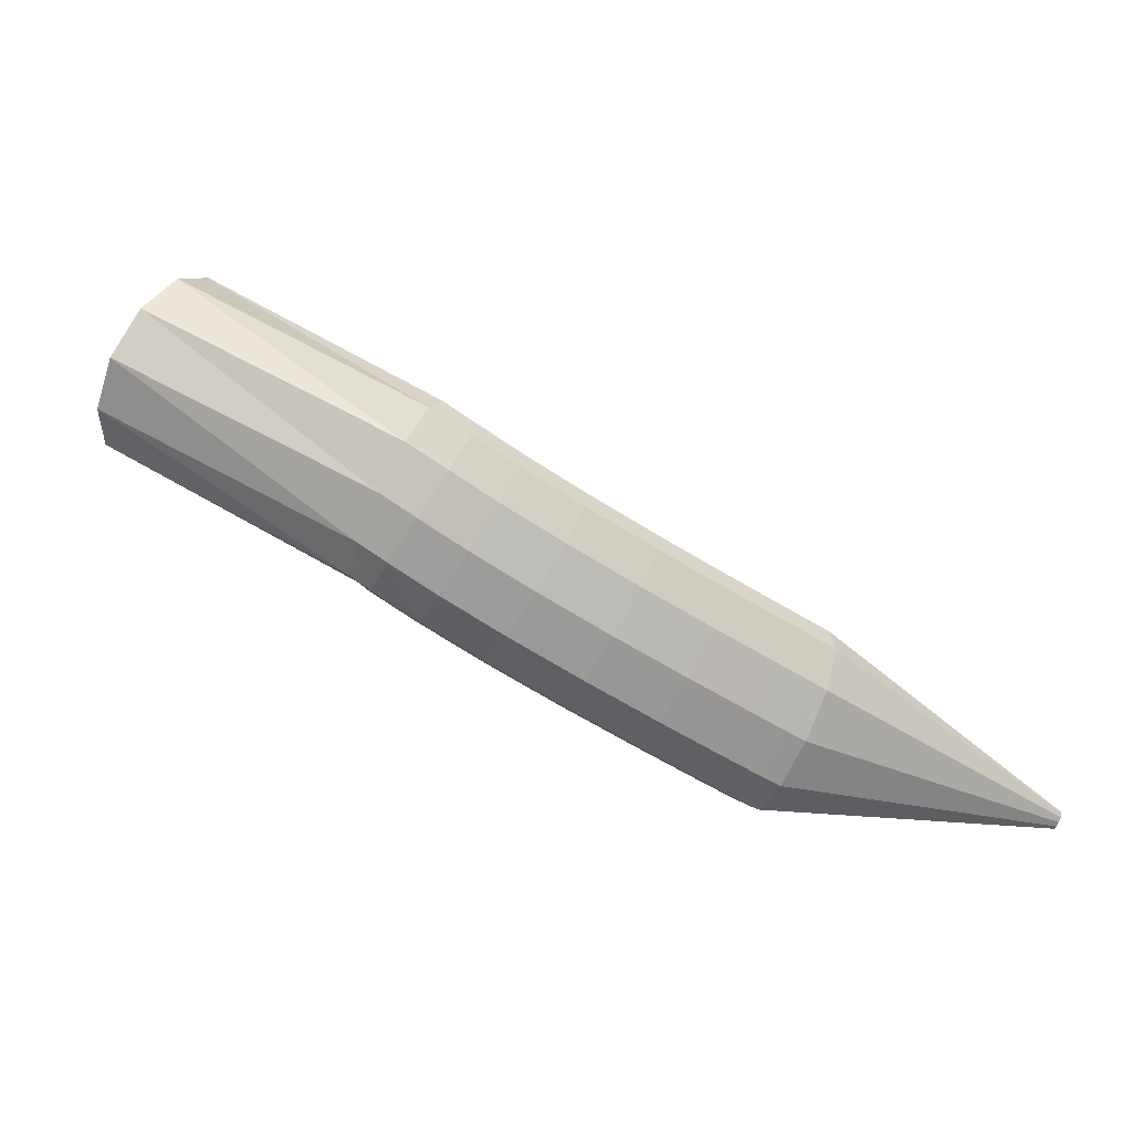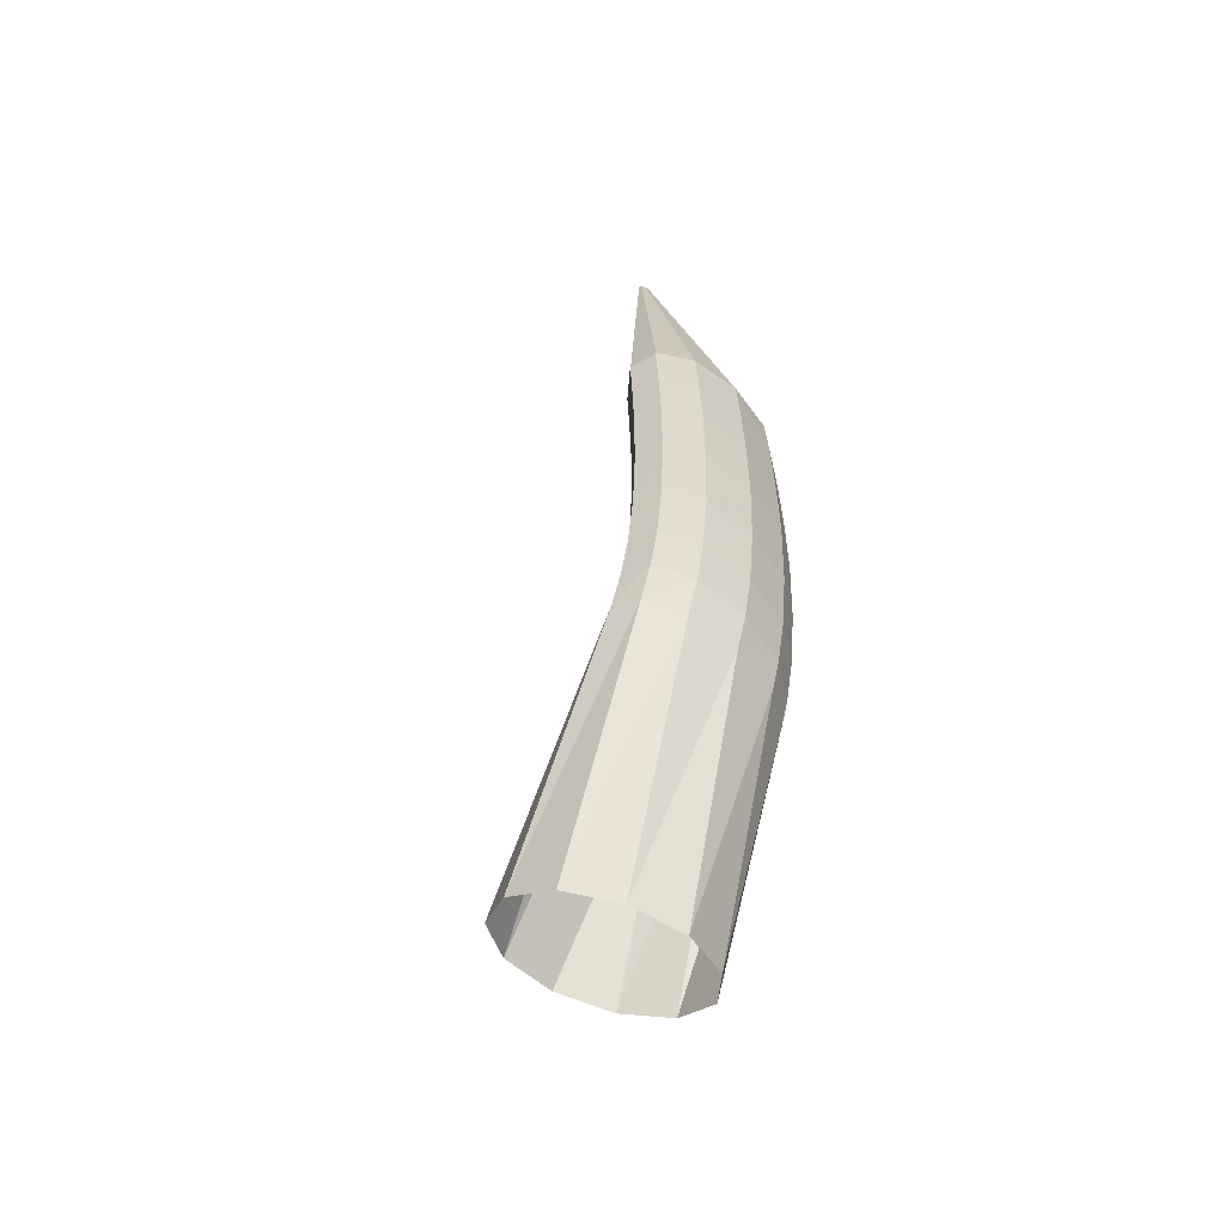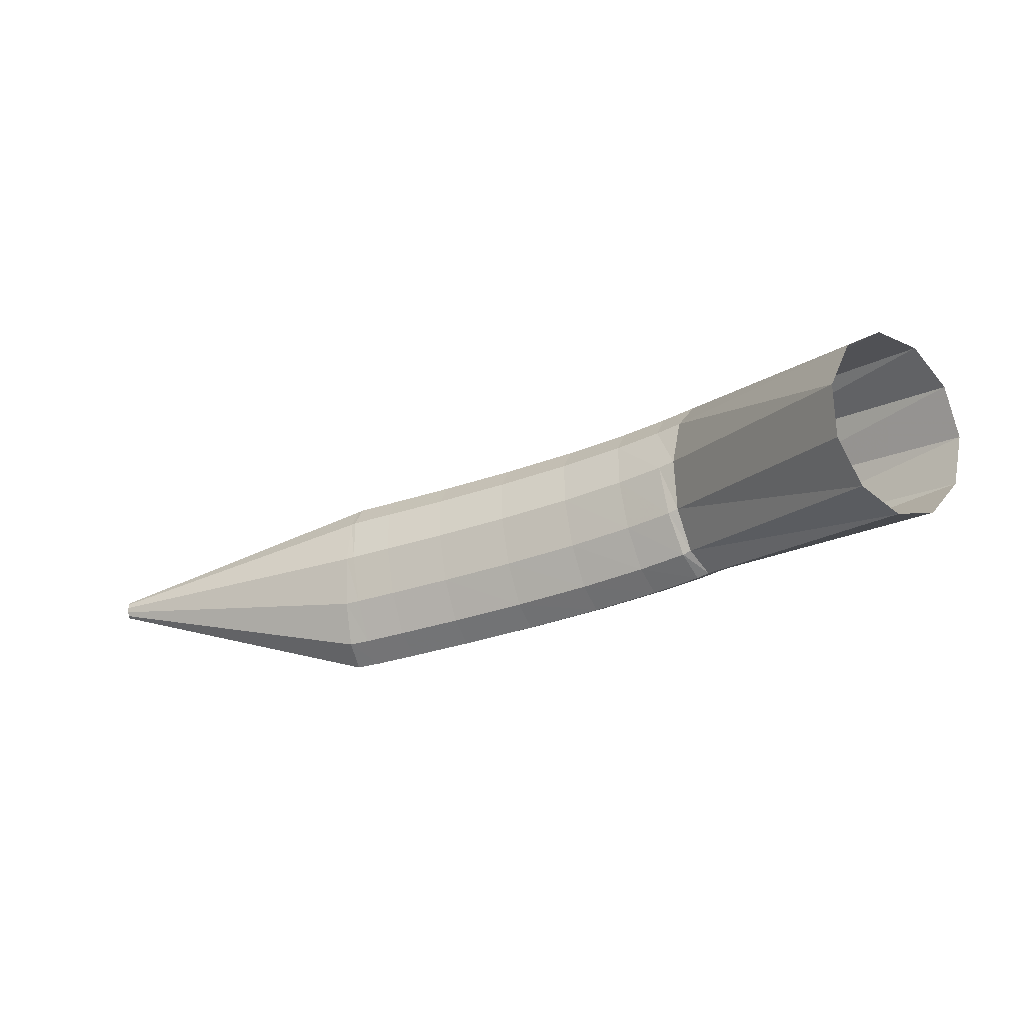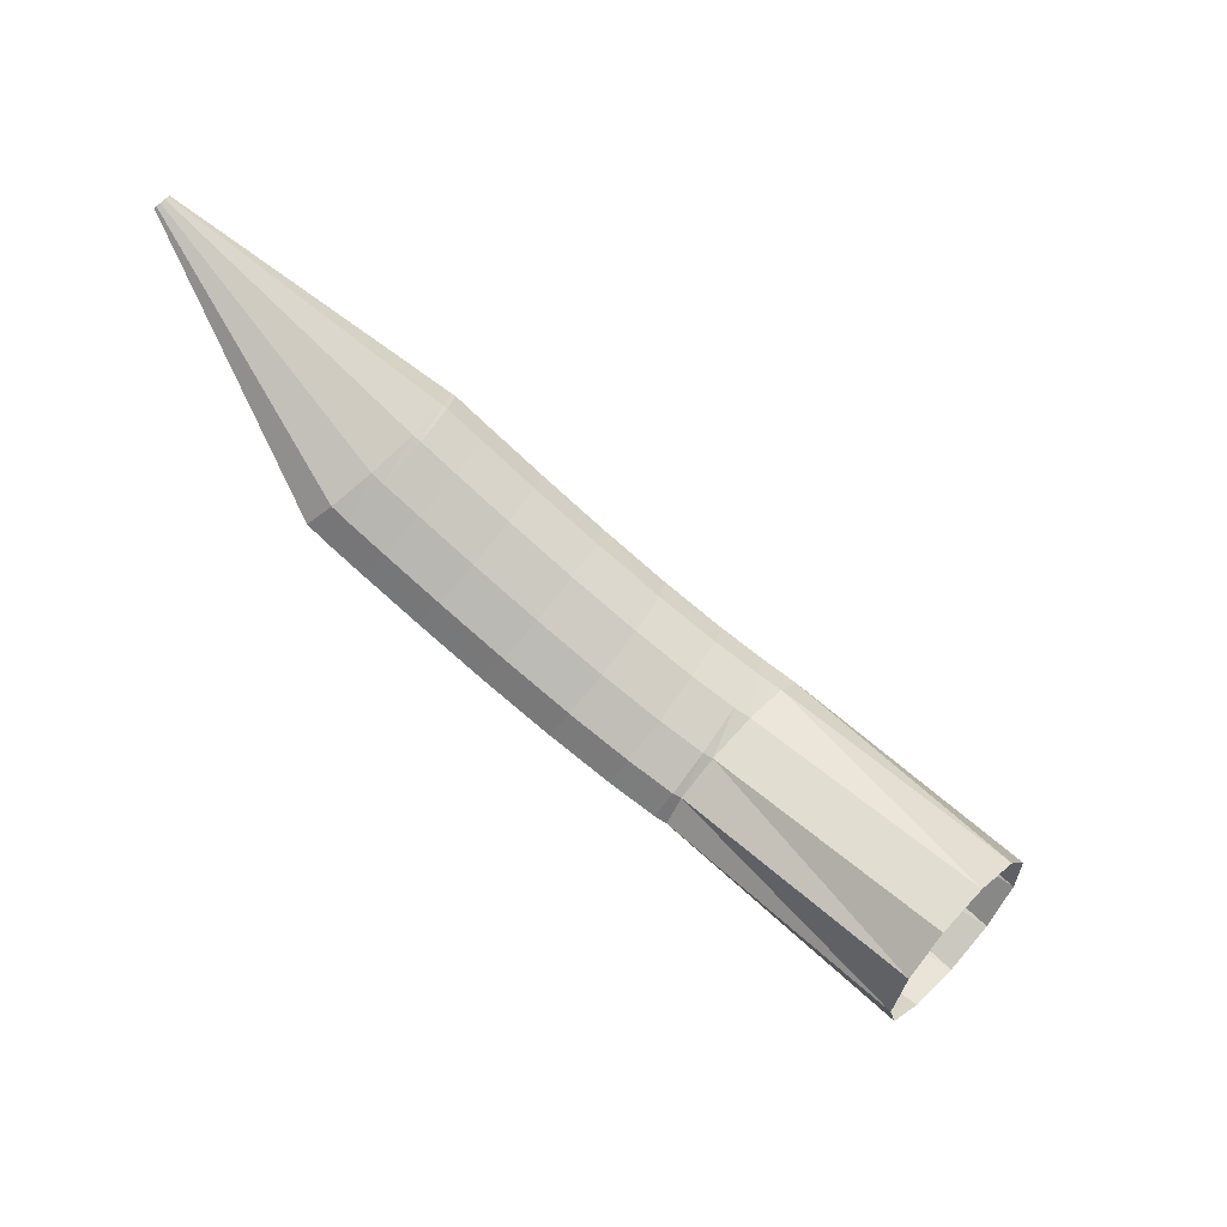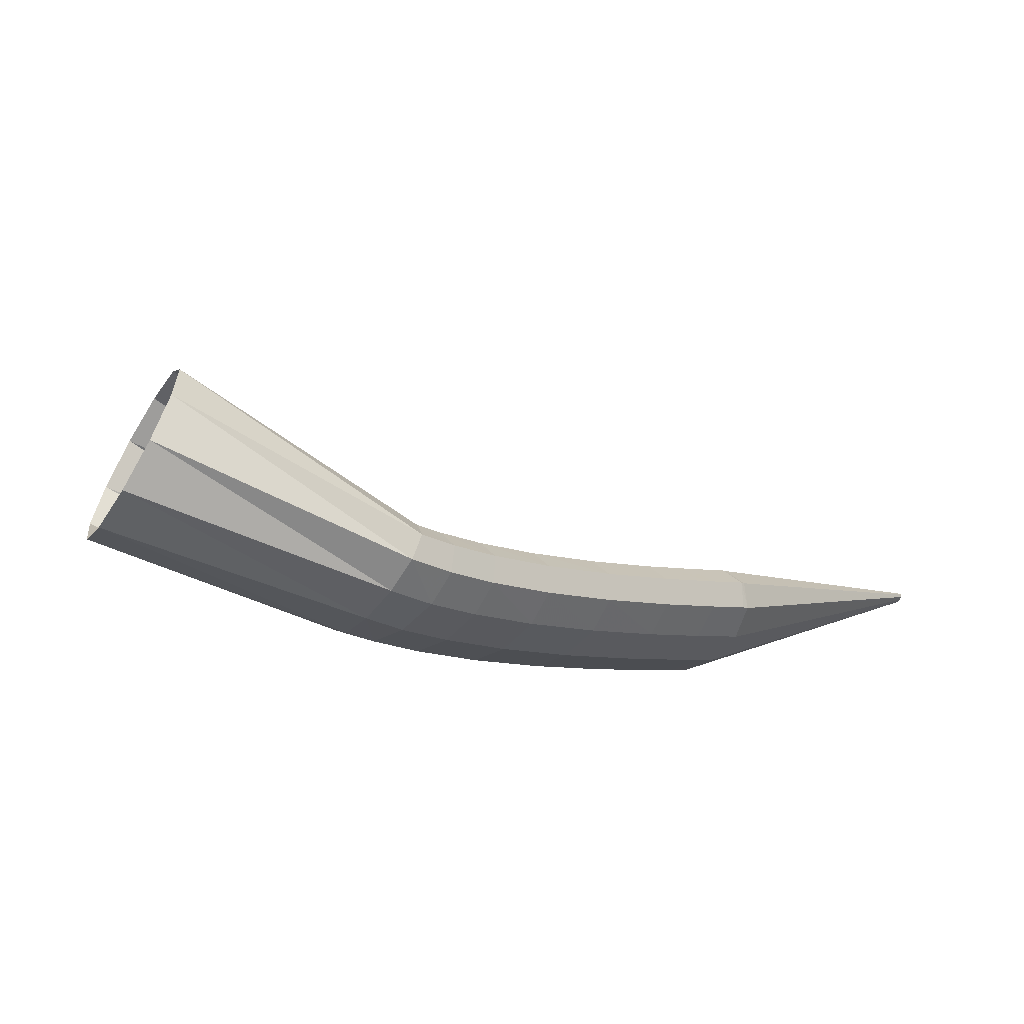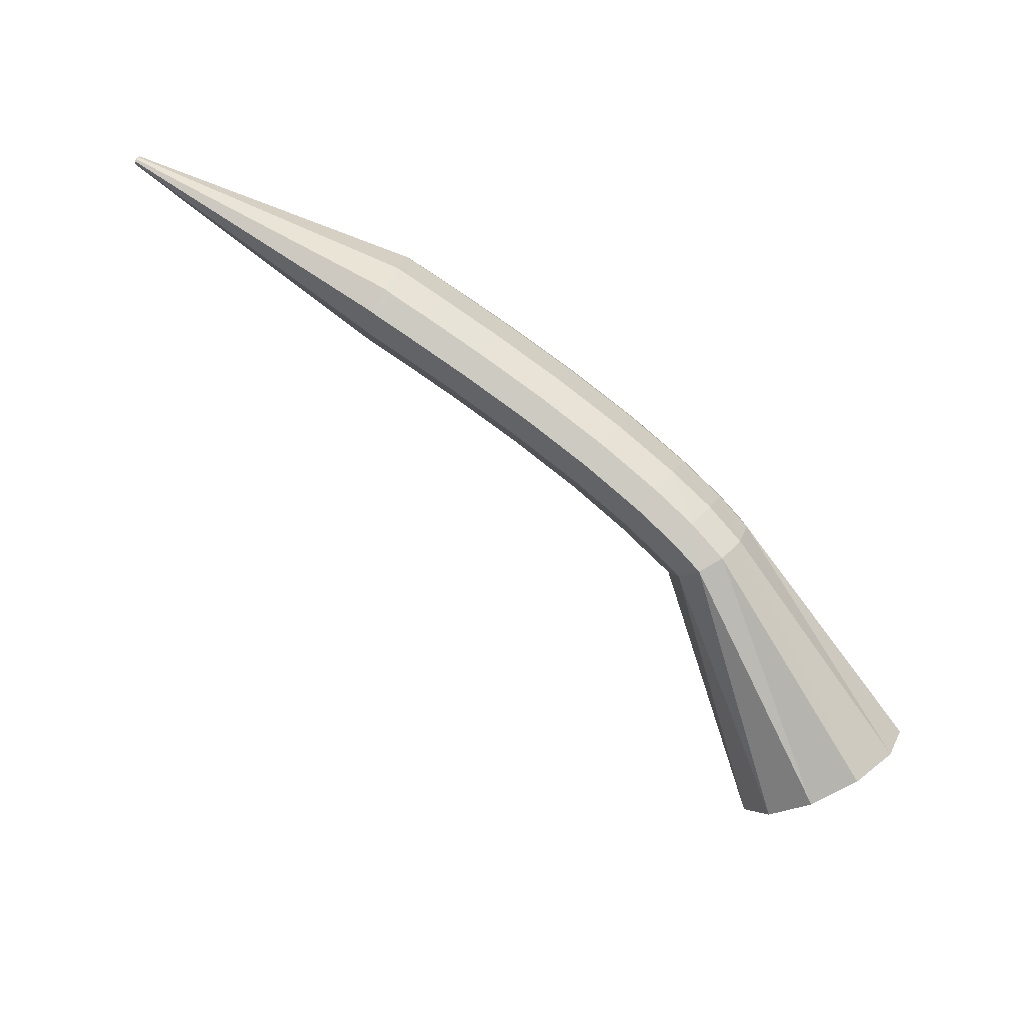
<metadata>
{"format":"obj","ext":"obj","renderer":"f3d","projection":"perspective","resolution":1024,"background":"white","views":[{"elev":-22.3,"azim":137.8,"up":"+Z"},{"elev":13.4,"azim":67.3,"up":"+Y"},{"elev":25.4,"azim":-6.1,"up":"+Z"},{"elev":-49.2,"azim":-61.7,"up":"+Y"},{"elev":29.5,"azim":130.5,"up":"+Z"},{"elev":54.4,"azim":9.3,"up":"+Y"}]}
</metadata>
<code>
g tube1
v 146.8 138.6 192.3
v 146.1 136.5 190.6
v 144.3 134.4 189.9
v 142 133 190.6
v 139.9 132.7 192.5
v 138.7 133.6 194.8
v 138.7 135.4 197
v 140 137.6 198.2
v 142.1 139.4 198.2
v 144.5 140.3 196.9
v 146.2 140 194.7
v 146.8 138.6 192.3
v 136.7 146.9 185.5
v 136.3 145 183.6
v 135.4 143.3 182.6
v 134.3 142.4 182.8
v 133.3 142.6 184.2
v 132.7 143.9 186.3
v 132.7 145.7 188.4
v 133.3 147.6 189.9
v 134.4 148.9 190.3
v 135.5 149.3 189.5
v 136.4 148.5 187.7
v 136.7 146.9 185.5
v 135 147.9 184.3
v 135 145.7 182.7
v 134.5 143.7 182
v 133.7 142.6 182.5
v 132.8 142.7 184
v 132.2 143.9 186
v 131.9 146 187.9
v 132.1 148.1 189.2
v 132.8 149.7 189.3
v 133.7 150.3 188.2
v 134.5 149.6 186.4
v 135 147.9 184.3
v 132.6 148.9 183
v 132.6 146.7 181.3
v 132.2 144.8 180.6
v 131.4 143.6 181.1
v 130.6 143.7 182.7
v 130 144.9 184.7
v 129.8 146.9 186.7
v 130 149.1 187.9
v 130.6 150.7 188
v 131.4 151.2 187
v 132.2 150.6 185.1
v 132.6 148.9 183
v 129.4 150.2 181.3
v 129.4 148 179.7
v 129 146.1 179
v 128.3 144.9 179.5
v 127.5 144.9 181.1
v 127 146.1 183.2
v 126.8 148.1 185.2
v 127 150.2 186.4
v 127.6 151.9 186.5
v 128.3 152.5 185.4
v 129 151.8 183.5
v 129.4 150.2 181.3
v 125.7 151.6 179.6
v 125.7 149.4 177.9
v 125.3 147.4 177.3
v 124.6 146.3 177.8
v 123.9 146.3 179.4
v 123.4 147.4 181.5
v 123.2 149.4 183.5
v 123.4 151.5 184.8
v 124 153.2 184.8
v 124.7 153.8 183.7
v 125.3 153.2 181.8
v 125.7 151.6 179.6
v 121.9 152.8 178.1
v 121.9 150.7 176.4
v 121.5 148.7 175.7
v 120.9 147.5 176.2
v 120.2 147.5 177.8
v 119.7 148.7 180
v 119.6 150.6 182
v 119.8 152.8 183.2
v 120.3 154.4 183.3
v 121 155.1 182.2
v 121.6 154.5 180.2
v 121.9 152.8 178.1
v 118.7 153.9 176.8
v 118.7 151.7 175.1
v 118.3 149.8 174.4
v 117.7 148.6 175
v 117.1 148.5 176.6
v 116.6 149.7 178.8
v 116.5 151.6 180.8
v 116.7 153.8 182
v 117.2 155.5 182.1
v 117.8 156.1 181
v 118.4 155.5 179
v 118.7 153.9 176.8
v 116.6 154.6 176
v 116.6 152.4 174.3
v 116.2 150.4 173.6
v 115.6 149.2 174.2
v 115 149.2 175.8
v 114.5 150.3 178
v 114.4 152.3 180
v 114.6 154.4 181.2
v 115.1 156.1 181.3
v 115.8 156.7 180.2
v 116.3 156.2 178.2
v 116.6 154.6 176
v 115.8 154.8 175.7
v 115.5 152.8 173.9
v 115 150.8 173.2
v 114.4 149.6 173.8
v 114 149.5 175.5
v 113.8 150.6 177.7
v 114 152.4 179.8
v 114.4 154.5 181.1
v 114.9 156.2 181.2
v 115.4 156.8 180
v 115.7 156.3 178
v 115.8 154.8 175.7
v 100.2 158.4 173.8
v 100.1 158.2 173.6
v 100.1 158 173.5
v 100 157.9 173.6
v 99.98 157.8 173.8
v 99.96 157.9 174
v 99.98 158.1 174.2
v 100 158.3 174.3
v 100.1 158.5 174.3
v 100.1 158.6 174.2
v 100.2 158.5 174
v 100.2 158.4 173.8
f 1 2 14
f 14 13 1
f 2 3 15
f 15 14 2
f 3 4 16
f 16 15 3
f 4 5 17
f 17 16 4
f 5 6 18
f 18 17 5
f 6 7 19
f 19 18 6
f 7 8 20
f 20 19 7
f 8 9 21
f 21 20 8
f 9 10 22
f 22 21 9
f 10 11 23
f 23 22 10
f 11 12 24
f 24 23 11
f 13 14 26
f 26 25 13
f 14 15 27
f 27 26 14
f 15 16 28
f 28 27 15
f 16 17 29
f 29 28 16
f 17 18 30
f 30 29 17
f 18 19 31
f 31 30 18
f 19 20 32
f 32 31 19
f 20 21 33
f 33 32 20
f 21 22 34
f 34 33 21
f 22 23 35
f 35 34 22
f 23 24 36
f 36 35 23
f 25 26 38
f 38 37 25
f 26 27 39
f 39 38 26
f 27 28 40
f 40 39 27
f 28 29 41
f 41 40 28
f 29 30 42
f 42 41 29
f 30 31 43
f 43 42 30
f 31 32 44
f 44 43 31
f 32 33 45
f 45 44 32
f 33 34 46
f 46 45 33
f 34 35 47
f 47 46 34
f 35 36 48
f 48 47 35
f 37 38 50
f 50 49 37
f 38 39 51
f 51 50 38
f 39 40 52
f 52 51 39
f 40 41 53
f 53 52 40
f 41 42 54
f 54 53 41
f 42 43 55
f 55 54 42
f 43 44 56
f 56 55 43
f 44 45 57
f 57 56 44
f 45 46 58
f 58 57 45
f 46 47 59
f 59 58 46
f 47 48 60
f 60 59 47
f 49 50 62
f 62 61 49
f 50 51 63
f 63 62 50
f 51 52 64
f 64 63 51
f 52 53 65
f 65 64 52
f 53 54 66
f 66 65 53
f 54 55 67
f 67 66 54
f 55 56 68
f 68 67 55
f 56 57 69
f 69 68 56
f 57 58 70
f 70 69 57
f 58 59 71
f 71 70 58
f 59 60 72
f 72 71 59
f 61 62 74
f 74 73 61
f 62 63 75
f 75 74 62
f 63 64 76
f 76 75 63
f 64 65 77
f 77 76 64
f 65 66 78
f 78 77 65
f 66 67 79
f 79 78 66
f 67 68 80
f 80 79 67
f 68 69 81
f 81 80 68
f 69 70 82
f 82 81 69
f 70 71 83
f 83 82 70
f 71 72 84
f 84 83 71
f 73 74 86
f 86 85 73
f 74 75 87
f 87 86 74
f 75 76 88
f 88 87 75
f 76 77 89
f 89 88 76
f 77 78 90
f 90 89 77
f 78 79 91
f 91 90 78
f 79 80 92
f 92 91 79
f 80 81 93
f 93 92 80
f 81 82 94
f 94 93 81
f 82 83 95
f 95 94 82
f 83 84 96
f 96 95 83
f 85 86 98
f 98 97 85
f 86 87 99
f 99 98 86
f 87 88 100
f 100 99 87
f 88 89 101
f 101 100 88
f 89 90 102
f 102 101 89
f 90 91 103
f 103 102 90
f 91 92 104
f 104 103 91
f 92 93 105
f 105 104 92
f 93 94 106
f 106 105 93
f 94 95 107
f 107 106 94
f 95 96 108
f 108 107 95
f 97 98 110
f 110 109 97
f 98 99 111
f 111 110 98
f 99 100 112
f 112 111 99
f 100 101 113
f 113 112 100
f 101 102 114
f 114 113 101
f 102 103 115
f 115 114 102
f 103 104 116
f 116 115 103
f 104 105 117
f 117 116 104
f 105 106 118
f 118 117 105
f 106 107 119
f 119 118 106
f 107 108 120
f 120 119 107
f 109 110 122
f 122 121 109
f 110 111 123
f 123 122 110
f 111 112 124
f 124 123 111
f 112 113 125
f 125 124 112
f 113 114 126
f 126 125 113
f 114 115 127
f 127 126 114
f 115 116 128
f 128 127 115
f 116 117 129
f 129 128 116
f 117 118 130
f 130 129 117
f 118 119 131
f 131 130 118
f 119 120 132
f 132 131 119
g

</code>
